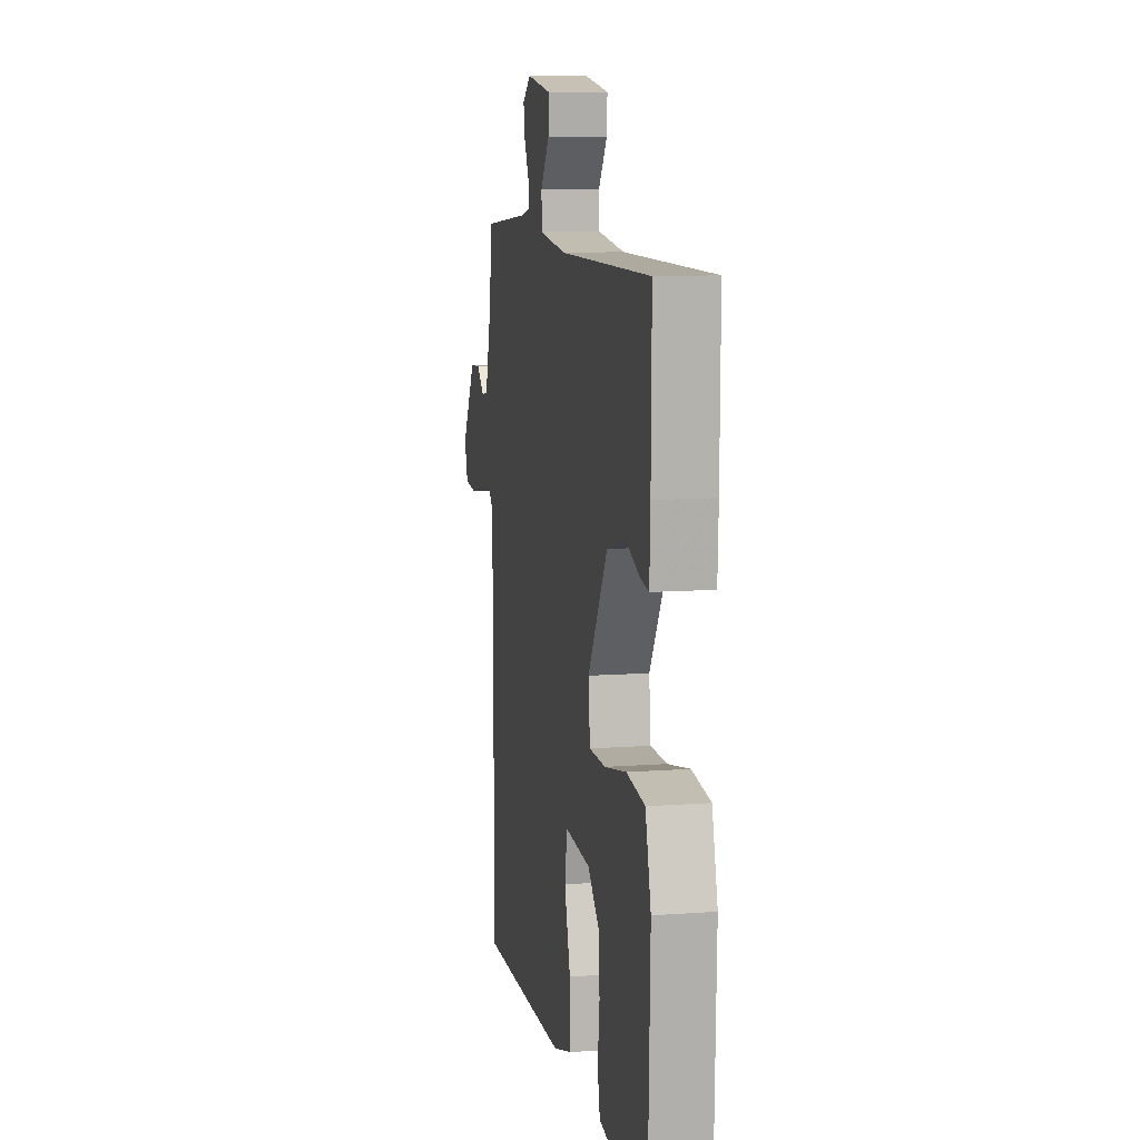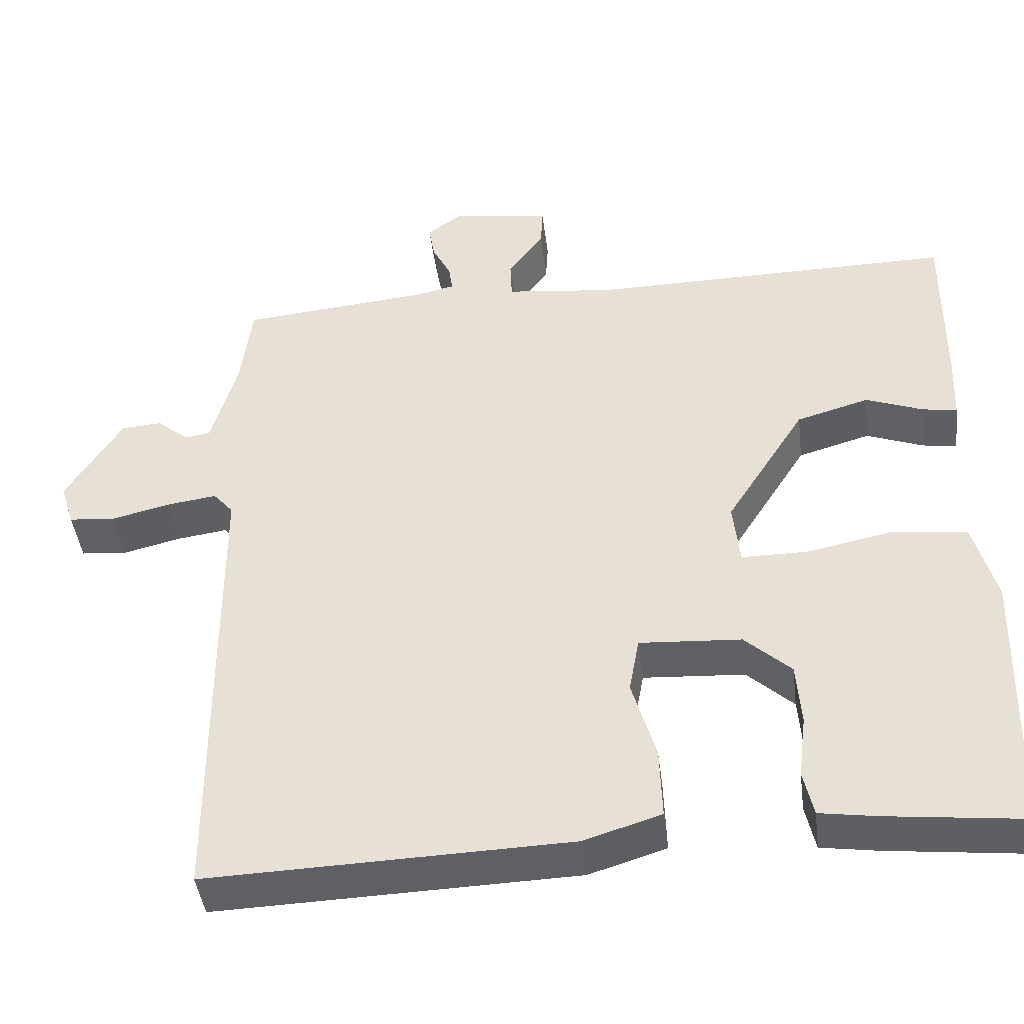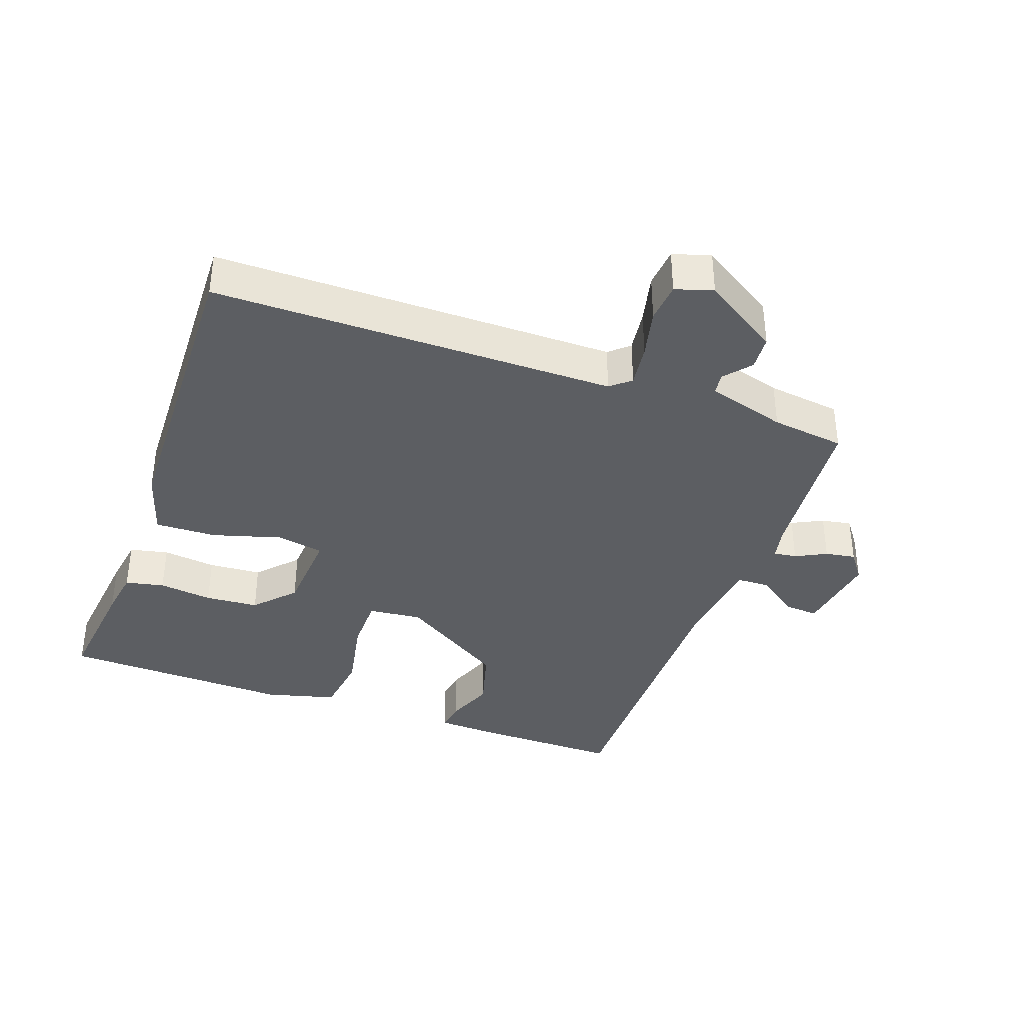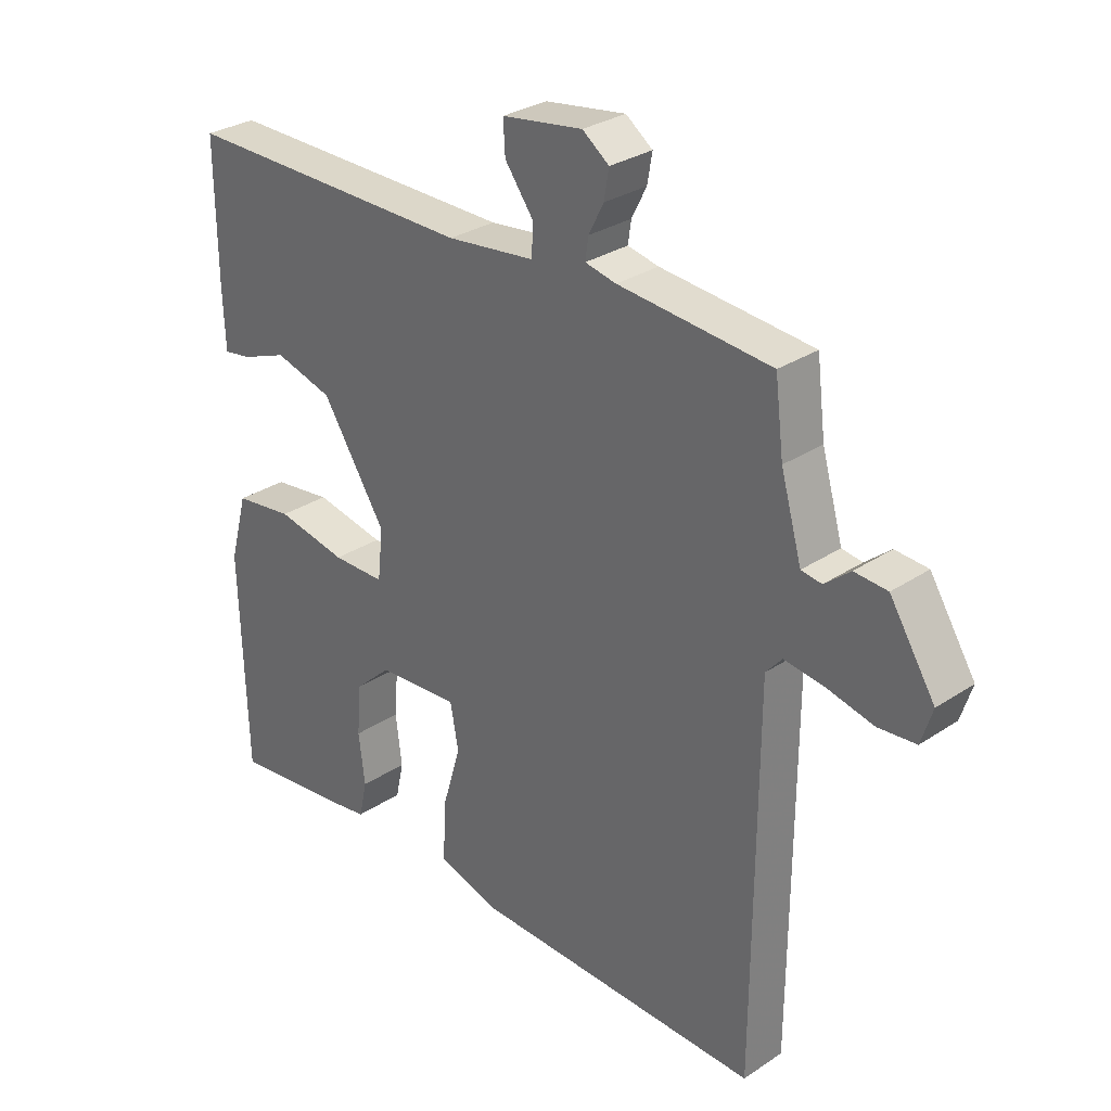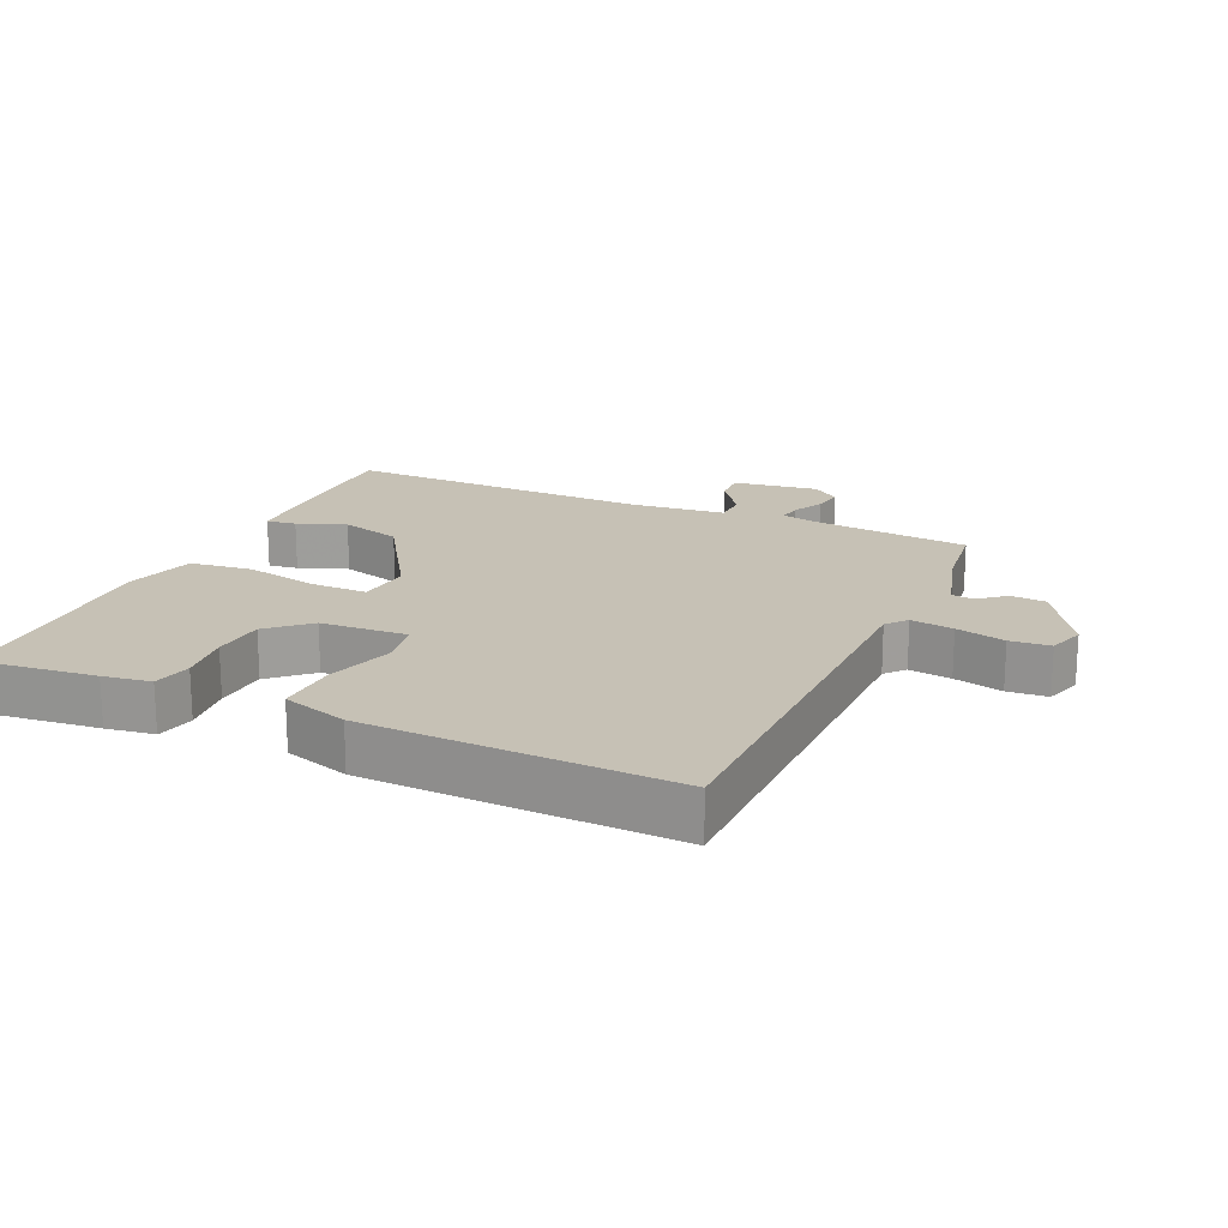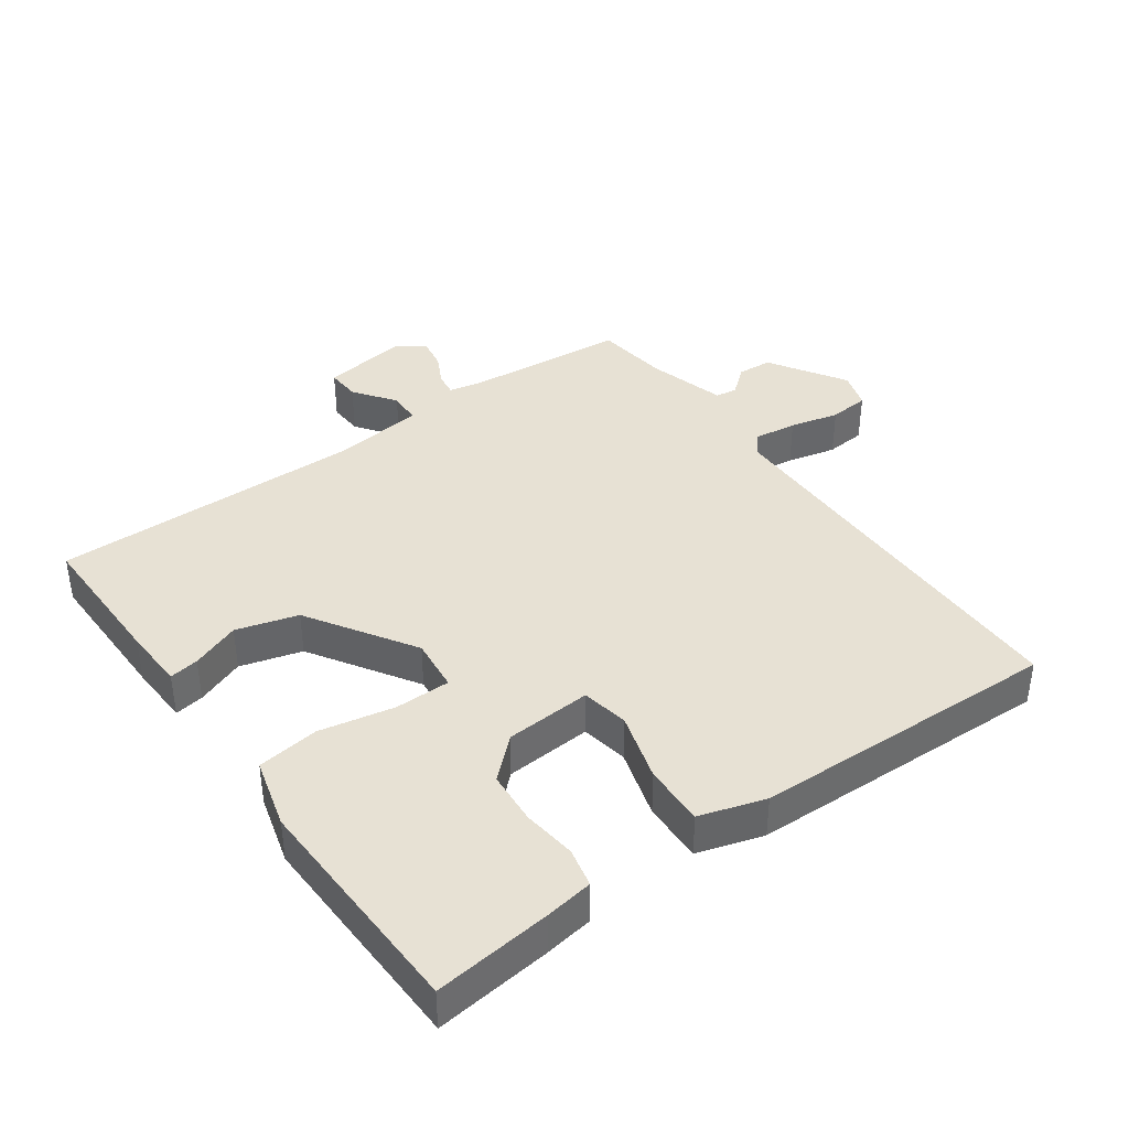
<metadata>
{"format":"obj","ext":"obj","renderer":"f3d","projection":"perspective","resolution":1024,"background":"white","views":[{"elev":10.2,"azim":79.3,"up":"+Z"},{"elev":-43.4,"azim":7.0,"up":"+Z"},{"elev":-37.5,"azim":-109.9,"up":"+Y"},{"elev":29.7,"azim":-134.2,"up":"+Z"},{"elev":18.7,"azim":-155.6,"up":"+Y"},{"elev":39.6,"azim":144.3,"up":"+Y"}]}
</metadata>
<code>
v 0.5 0.07 0.5
v 0.498 0.07 0.278
v 0.494 0.07 0.184
v 0.449 0.07 0.191
v 0.375 0.07 0.219
v 0.281 0.07 0.192
v 0.178 0.07 0.03
v 0.187 0.07 -0.052
v 0.272 0.07 -0.052
v 0.386 0.07 -0.029
v 0.481 0.07 -0.041
v 0.51 0.07 -0.148
v 0.5 0.07 -0.5
v 0.321 0.07 -0.48
v 0.248 0.07 -0.469
v 0.235 0.07 -0.41
v 0.245 0.07 -0.328
v 0.239 0.07 -0.247
v 0.179 0.07 -0.192
v 0.047 0.07 -0.184
v 0.034 0.07 -0.256
v 0.065 0.07 -0.361
v 0.068 0.07 -0.454
v -0.032 0.07 -0.485
v -0.5 0.07 -0.5
v -0.503 0.07 0.112
v -0.529 0.07 0.142
v -0.594 0.07 0.133
v -0.669 0.07 0.115
v -0.73 0.07 0.12
v -0.748 0.07 0.177
v -0.675 0.07 0.293
v -0.622 0.07 0.297
v -0.581 0.07 0.263
v -0.548 0.07 0.268
v -0.514 0.07 0.388
v -0.5 0.07 0.5
v -0.254 0.07 0.523
v -0.204 0.07 0.534
v -0.209 0.07 0.569
v -0.233 0.07 0.616
v -0.241 0.07 0.662
v -0.198 0.07 0.694
v -0.068 0.07 0.675
v -0.071 0.07 0.623
v -0.117 0.07 0.56
v -0.115 0.07 0.51
v 0.027 0.07 0.494
v 0.5 0 0.5
v 0.498 0 0.278
v 0.494 0 0.184
v 0.449 0 0.191
v 0.375 0 0.219
v 0.281 0 0.192
v 0.178 0 0.03
v 0.187 0 -0.052
v 0.272 0 -0.052
v 0.386 0 -0.029
v 0.481 0 -0.041
v 0.51 0 -0.148
v 0.5 0 -0.5
v 0.321 0 -0.48
v 0.248 0 -0.469
v 0.235 0 -0.41
v 0.245 0 -0.328
v 0.239 0 -0.247
v 0.179 0 -0.192
v 0.047 0 -0.184
v 0.034 0 -0.256
v 0.065 0 -0.361
v 0.068 0 -0.454
v -0.032 0 -0.485
v -0.5 0 -0.5
v -0.503 0 0.112
v -0.529 0 0.142
v -0.594 0 0.133
v -0.669 0 0.115
v -0.73 0 0.12
v -0.748 0 0.177
v -0.675 0 0.293
v -0.622 0 0.297
v -0.581 0 0.263
v -0.548 0 0.268
v -0.514 0 0.388
v -0.5 0 0.5
v -0.254 0 0.523
v -0.204 0 0.534
v -0.209 0 0.569
v -0.233 0 0.616
v -0.241 0 0.662
v -0.198 0 0.694
v -0.068 0 0.675
v -0.071 0 0.623
v -0.117 0 0.56
v -0.115 0 0.51
v 0.027 0 0.494
f 44 45 46
f 43 44 46
f 42 43 46
f 41 42 46
f 40 41 46
f 39 40 46 47
f 38 39 47
f 38 47 48
f 37 38 48
f 36 37 48
f 32 33 34
f 31 32 34
f 30 31 34
f 29 30 34
f 28 29 34
f 27 28 34 35
f 48 1 2
f 36 48 2
f 35 36 2
f 27 35 2
f 26 27 2
f 24 25 26
f 23 24 26
f 22 23 26
f 21 22 26
f 15 16 17
f 14 15 17
f 13 14 17
f 12 13 17
f 11 12 17
f 10 11 17
f 9 10 17 18
f 8 9 18 19
f 2 3 4 5
f 2 5 6
f 26 2 6
f 20 21 26
f 19 20 26
f 8 19 26
f 7 8 26
f 6 7 26
f 94 93 92
f 94 92 91
f 94 91 90
f 94 90 89
f 94 89 88
f 95 94 88 87
f 95 87 86
f 96 95 86
f 96 86 85
f 96 85 84
f 82 81 80
f 82 80 79
f 82 79 78
f 82 78 77
f 82 77 76
f 83 82 76 75
f 50 49 96
f 50 96 84
f 50 84 83
f 50 83 75
f 50 75 74
f 74 73 72
f 74 72 71
f 74 71 70
f 74 70 69
f 65 64 63
f 65 63 62
f 65 62 61
f 65 61 60
f 65 60 59
f 65 59 58
f 66 65 58 57
f 67 66 57 56
f 53 52 51 50
f 54 53 50
f 54 50 74
f 74 69 68
f 74 68 67
f 74 67 56
f 74 56 55
f 74 55 54
f 1 49 50 2
f 2 50 51 3
f 3 51 52 4
f 4 52 53 5
f 5 53 54 6
f 6 54 55 7
f 7 55 56 8
f 8 56 57 9
f 9 57 58 10
f 10 58 59 11
f 11 59 60 12
f 12 60 61 13
f 13 61 62 14
f 14 62 63 15
f 15 63 64 16
f 16 64 65 17
f 17 65 66 18
f 18 66 67 19
f 19 67 68 20
f 20 68 69 21
f 21 69 70 22
f 22 70 71 23
f 23 71 72 24
f 24 72 73 25
f 25 73 74 26
f 26 74 75 27
f 27 75 76 28
f 28 76 77 29
f 29 77 78 30
f 30 78 79 31
f 31 79 80 32
f 32 80 81 33
f 33 81 82 34
f 34 82 83 35
f 35 83 84 36
f 36 84 85 37
f 37 85 86 38
f 38 86 87 39
f 39 87 88 40
f 40 88 89 41
f 41 89 90 42
f 42 90 91 43
f 43 91 92 44
f 44 92 93 45
f 45 93 94 46
f 46 94 95 47
f 47 95 96 48
f 48 96 49 1

</code>
